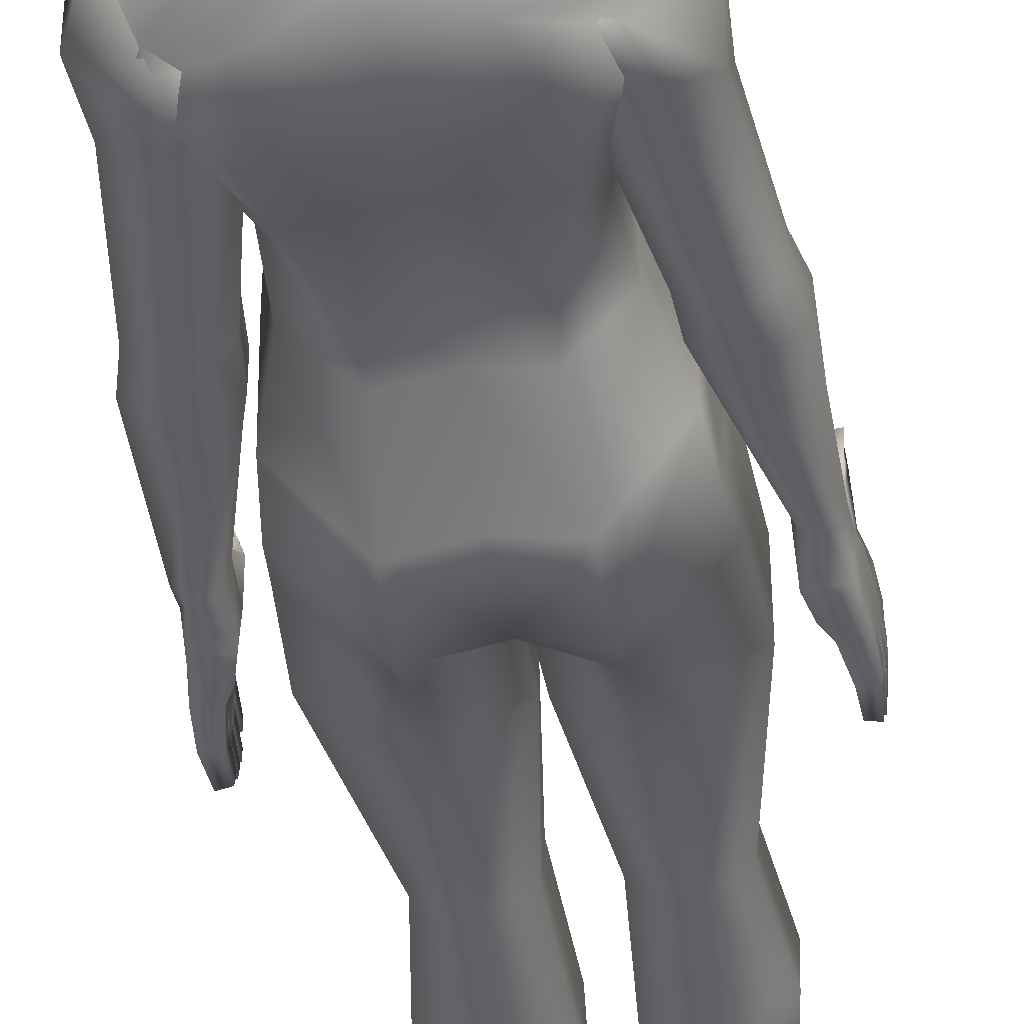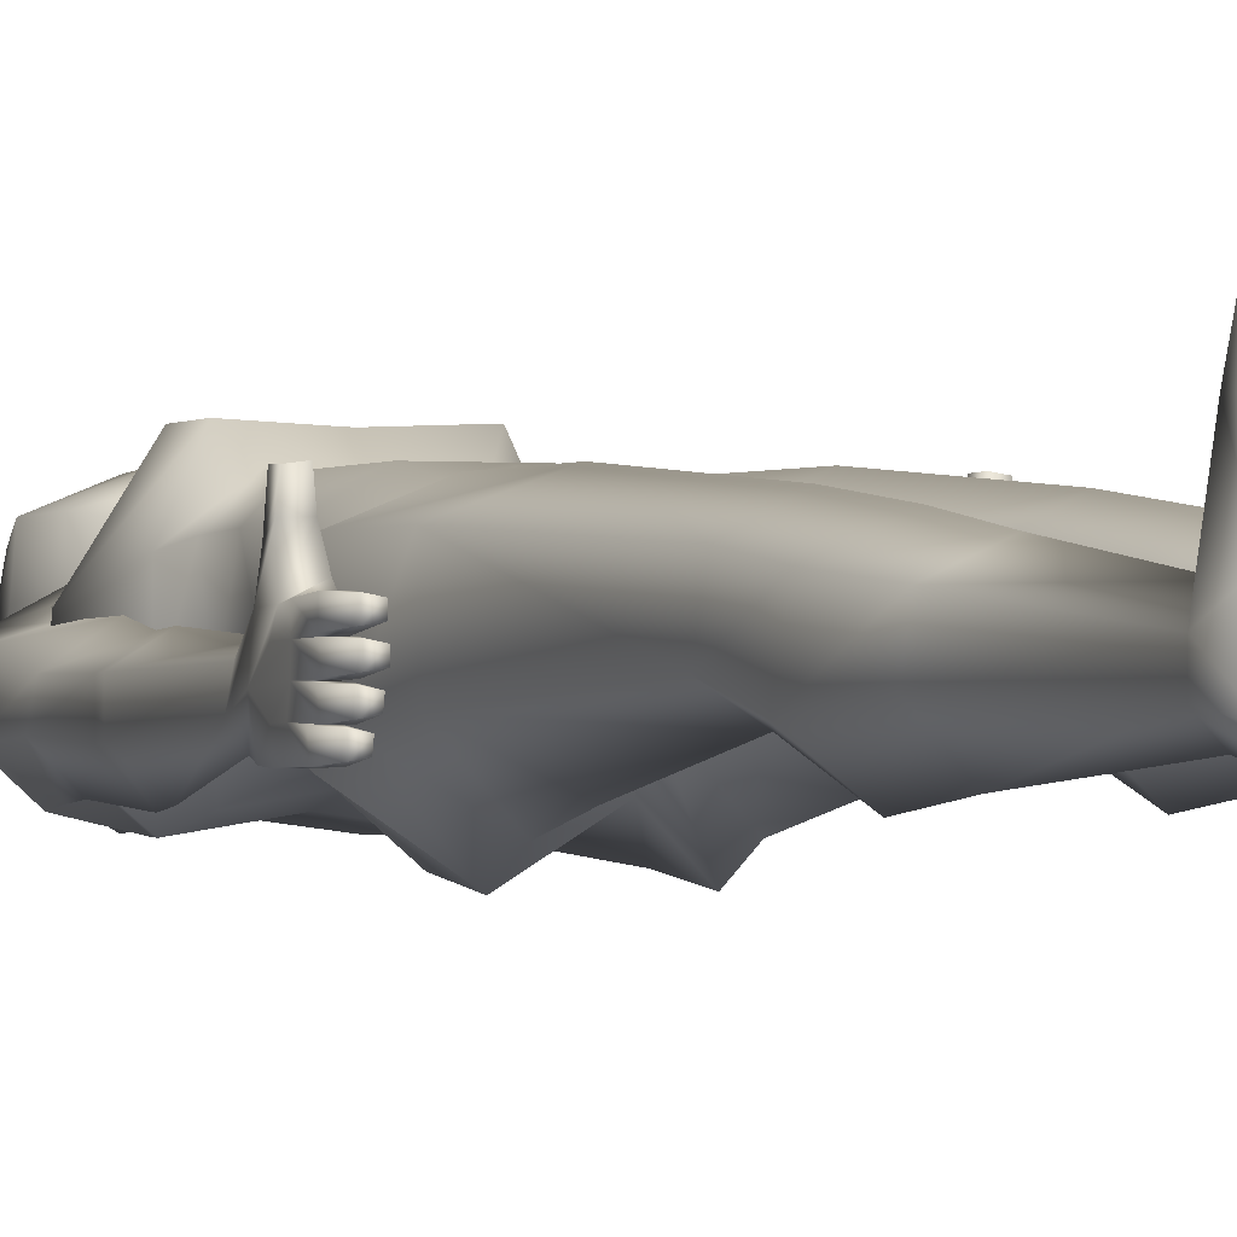
<metadata>
{"format":"obj","ext":"obj","renderer":"f3d","projection":"perspective","resolution":1024,"background":"white","views":[{"elev":-44.8,"azim":-171.5,"up":"+Z"},{"elev":-0.6,"azim":-25.4,"up":"+Z"}]}
</metadata>
<code>
o HumanFemale_meHumanFemale
v 0.2829 0.9138 -0.09995
v 0.2685 0.9151 -0.08042
v 0.2742 0.9146 -0.04754
v 0.2943 0.9128 -0.0342
v 0.3093 0.9115 -0.05383
v 0.3036 0.912 -0.08671
v 0.2989 0.8336 -0.001879
v 0.2883 0.7967 -0.01428
v 0.288 0.7956 -0.03644
v 0.2686 0.8373 -0.01704
v 0.2612 0.8005 -0.01415
v 0.2609 0.7994 -0.0363
v 0.261 0.8016 -0.05854
v 0.2881 0.7978 -0.05867
v 0.3077 0.8711 -0.1049
v 0.2726 0.8754 -0.1052
v 0.2793 0.7478 -0.05749
v 0.2576 0.7508 -0.05739
v 0.2579 0.752 -0.03523
v 0.2796 0.7489 -0.03533
v 0.2776 0.7042 -0.03921
v 0.2622 0.7038 -0.03641
v 0.2619 0.7029 -0.05414
v 0.2775 0.7036 -0.05161
v 0.2594 0.7561 -0.08192
v 0.2789 0.7533 -0.08202
v 0.2801 0.7544 -0.05986
v 0.2584 0.7574 -0.05976
v 0.2631 0.7126 -0.06102
v 0.2785 0.713 -0.06381
v 0.2772 0.7125 -0.07621
v 0.2631 0.7116 -0.07874
v 0.2582 0.756 -0.03301
v 0.2585 0.7571 -0.01086
v 0.2799 0.7529 -0.03312
v 0.2802 0.754 -0.01096
v 0.2783 0.7093 -0.01483
v 0.2781 0.7087 -0.02724
v 0.2628 0.7089 -0.01204
v 0.2626 0.708 -0.02976
v 0.2722 0.8806 -0.01861
v 0.2669 0.8765 -0.06286
v 0.3106 0.876 -0.01793
v 0.3098 0.8712 -0.06263
v 0.2992 0.8662 0.01886
v 0.2728 0.8694 0.01812
v 0.2712 0.8471 0.03052
v 0.2947 0.8443 0.03118
v 0.2912 0.8425 0.06189
v 0.2737 0.8456 0.05953
v 0.2719 0.8593 0.06004
v 0.2966 0.8565 0.06084
v 0.2647 0.7297 -0.1014
v 0.2787 0.7306 -0.0989
v 0.2801 0.7311 -0.0865
v 0.2646 0.7307 -0.0837
v 0.2599 0.7755 -0.08244
v 0.2816 0.7724 -0.08255
v 0.2805 0.7714 -0.1047
v 0.261 0.7742 -0.1046
v 0.2645 0.8214 -0.105
v 0.2889 0.8179 -0.1051
v 0.2884 0.8068 -0.08093
v 0.2627 0.8104 -0.08081
v 0.2995 0.8393 -0.106
v 0.269 0.8444 -0.1063
v 0.2915 0.8349 -0.03764
v 0.2644 0.8387 -0.03751
v 0.291 0.8365 -0.08174
v 0.2653 0.8401 -0.08161
v 0.5013 1.535 6.2e-05
v 0.5013 1.326 0.09828
v 0.5013 1.541 0.07452
v 0.5013 1.613 -0.1533
v 0.3601 1.148 -0.09567
v 0.3602 1.148 -0.0539
v 0.3203 1.152 -0.02844
v 0.2829 1.155 -0.05383
v 0.283 1.155 -0.09564
v 0.3204 1.152 -0.1363
v 0.3323 1.365 -0.09738
v 0.338 1.377 -0.01375
v 0.3592 1.434 -0.01063
v 0.3345 1.489 -0.02512
v 0.3342 1.489 -0.09892
v 0.3566 1.438 -0.1411
v 0.4279 1.439 -0.1577
v 0.4488 1.506 -0.0801
v 0.4492 1.507 -0.0119
v 0.4125 1.412 0.02886
v 0.5013 1.404 0.03574
v 0.5013 1.433 -0.1479
v 0.3806 1.125 -0.06297
v 0.3806 1.169 0.033
v 0.4219 1.191 0.06806
v 0.4401 1.101 -0.1072
v 0.4298 1.049 0.0702
v 0.3552 1.054 0.02648
v 0.4298 1.004 -0.1685
v 0.3538 1.04 -0.09277
v 0.3481 1.005 0.01839
v 0.4282 0.9731 0.05699
v 0.4282 0.9152 -0.1797
v 0.3465 0.9743 -0.1107
v 0.4477 0.09569 -0.06974
v 0.4477 0.09569 -0.03728
v 0.4243 0.09364 -0.01396
v 0.4008 0.09158 -0.03728
v 0.4008 0.09158 -0.06974
v 0.4243 0.09364 -0.09214
v 0.4203 0.541 -0.0847
v 0.3739 0.5433 -0.05546
v 0.3743 0.5212 0.01052
v 0.4211 0.495 0.0408
v 0.4708 0.5191 0.01052
v 0.4704 0.5412 -0.05546
v 0.4724 0.007884 -0.07898
v 0.4617 0.006949 -0.00922
v 0.4322 0.004365 -0.009049
v 0.3843 0.000172 -0.00922
v 0.3873 0.000435 -0.07898
v 0.4319 0.004341 -0.119
v 0.3887 0.000561 0.1091
v 0.4382 0.00489 0.1334
v 0.4721 0.007854 0.1091
v 0.3884 0.02766 0.1091
v 0.436 0.03388 0.1334
v 0.4697 0.03478 0.1091
v 0.5013 1.473 -0.002627
v 0.5013 1.474 -0.1337
v 0.4547 1.571 -0.1033
v 0.4531 1.567 -0.02019
v 0.5013 1.555 -0.1189
v 0.3958 1.329 0.1014
v 0.3956 1.342 -0.1561
v 0.4991 1.338 -0.1401
v 0.4405 1.614 -0.1184
v 0.4507 1.57 0.04998
v 0.4264 1.682 0.05235
v 0.4389 1.683 -0.126
v 0.5013 1.682 0.08211
v 0.5013 1.682 -0.1619
v 0.4436 1.749 0.03275
v 0.4436 1.754 -0.09882
v 0.5013 1.774 0.04803
v 0.5013 1.772 -0.1079
v 0.3568 1.102 -0.09513
v 0.3149 1.106 -0.1313
v 0.2714 1.11 -0.09511
v 0.2714 1.11 -0.0533
v 0.3148 1.106 -0.02615
v 0.3568 1.102 -0.05334
v 0.3835 1.286 -0.05078
v 0.3956 1.317 -0.09316
v 0.3396 1.256 -0.01849
v 0.2993 1.297 -0.05376
v 0.302 1.325 -0.09248
v 0.35 1.347 -0.1318
v 0.4791 0.3716 -0.008685
v 0.4209 0.377 0.02729
v 0.3568 0.3935 -0.002869
v 0.356 0.4189 -0.0774
v 0.4202 0.4191 -0.1265
v 0.4787 0.3973 -0.08378
v 0.3328 0.7919 -0.07601
v 0.3327 0.7961 0.02614
v 0.4246 0.7586 -0.1261
v 0.4243 0.775 0.06105
v 0.4972 0.7319 0.007871
v 0.4973 0.7361 -0.0518
v 0.5052 0.7359 -0.0518
v 0.5053 0.7317 0.007871
v 0.5782 0.7747 0.06105
v 0.5779 0.7584 -0.1261
v 0.6698 0.7959 0.02614
v 0.6697 0.7917 -0.07601
v 0.5238 0.3971 -0.08378
v 0.5823 0.4189 -0.1265
v 0.6465 0.4187 -0.0774
v 0.6457 0.3933 -0.002869
v 0.5816 0.3768 0.02729
v 0.5234 0.3714 -0.008685
v 0.6504 1.344 -0.1318
v 0.6984 1.323 -0.09248
v 0.7011 1.295 -0.05376
v 0.6608 1.253 -0.01849
v 0.6048 1.315 -0.09316
v 0.6169 1.284 -0.05078
v 0.6436 1.1 -0.05334
v 0.6856 1.103 -0.02615
v 0.729 1.107 -0.0533
v 0.729 1.107 -0.09511
v 0.6855 1.103 -0.1313
v 0.6436 1.1 -0.09513
v 0.5589 1.754 -0.09882
v 0.5589 1.749 0.03275
v 0.5636 1.683 -0.126
v 0.5761 1.682 0.05235
v 0.5518 1.57 0.04998
v 0.5621 1.614 -0.1184
v 0.6069 1.342 -0.1561
v 0.6067 1.329 0.1014
v 0.5495 1.567 -0.02019
v 0.5478 1.571 -0.1033
v 0.5328 0.03458 0.1091
v 0.5665 0.03368 0.1334
v 0.6141 0.02746 0.1091
v 0.5304 0.007654 0.1091
v 0.5643 0.00469 0.1334
v 0.6138 0.000361 0.1091
v 0.5706 0.004141 -0.119
v 0.6152 0.000234 -0.07898
v 0.6182 -2.8e-05 -0.00922
v 0.5703 0.004165 -0.009049
v 0.5408 0.006748 -0.00922
v 0.5301 0.007684 -0.07898
v 0.5321 0.541 -0.05546
v 0.5317 0.5189 0.01052
v 0.5814 0.4948 0.0408
v 0.6282 0.521 0.01052
v 0.6286 0.5431 -0.05546
v 0.5822 0.5408 -0.0847
v 0.5782 0.09344 -0.09214
v 0.6017 0.09138 -0.06974
v 0.6017 0.09138 -0.03728
v 0.5782 0.09344 -0.01396
v 0.5548 0.09549 -0.03728
v 0.5548 0.09549 -0.06974
v 0.5013 0.909 0.04598
v 0.5013 0.874 -0.1242
v 0.656 0.9743 -0.1107
v 0.5743 0.9152 -0.1797
v 0.5743 0.9731 0.05699
v 0.6544 1.005 0.01839
v 0.5013 1.049 0.0702
v 0.6487 1.04 -0.09277
v 0.5727 1.004 -0.1685
v 0.6474 1.054 0.02648
v 0.5727 1.049 0.0702
v 0.5624 1.101 -0.1072
v 0.5807 1.191 0.06806
v 0.6219 1.169 0.033
v 0.6219 1.125 -0.06297
v 0.5013 1.191 0.05828
v 0.59 1.412 0.02886
v 0.5533 1.507 -0.0119
v 0.5537 1.506 -0.0801
v 0.5746 1.439 -0.1577
v 0.6968 0.9097 -0.08671
v 0.6911 0.9092 -0.05383
v 0.7061 0.9105 -0.0342
v 0.7262 0.9123 -0.04754
v 0.7319 0.9128 -0.08042
v 0.7175 0.9115 -0.09995
v 0.6448 1.436 -0.1411
v 0.6673 1.487 -0.09892
v 0.667 1.488 -0.02512
v 0.6423 1.433 -0.01063
v 0.6645 1.377 -0.01375
v 0.6702 1.365 -0.09738
v 0.68 1.149 -0.1363
v 0.7174 1.153 -0.09563
v 0.7176 1.153 -0.05383
v 0.6801 1.149 -0.02844
v 0.6402 1.146 -0.0539
v 0.6403 1.146 -0.09567
v 0.5013 1.007 -0.1557
v 0.5013 1.103 -0.09837
v 0.4385 0.00491 0.06532
v 0.3843 0.00017 0.06455
v 0.3836 0.03407 0.06715
v 0.4734 0.007967 0.06455
v 0.4694 0.04157 0.06715
v 0.4346 0.05267 0.07064
v 0.5679 0.05247 0.07064
v 0.5331 0.04137 0.06715
v 0.5291 0.007766 0.06455
v 0.6189 0.03387 0.06715
v 0.6182 -3e-05 0.06455
v 0.564 0.00471 0.06532
v 0.4702 0.2678 -0.0173
v 0.4217 0.2807 0.01215
v 0.3699 0.2942 -0.01331
v 0.3697 0.3078 -0.06458
v 0.4211 0.3182 -0.113
v 0.4699 0.2814 -0.06857
v 0.5326 0.2812 -0.06857
v 0.5814 0.318 -0.113
v 0.6328 0.3076 -0.06458
v 0.6326 0.294 -0.01331
v 0.5808 0.2805 0.01215
v 0.5323 0.2676 -0.0173
v 0.3401 0.9127 -0.08588
v 0.343 0.9606 0.02585
v 0.4286 0.8573 -0.1478
v 0.4263 0.946 0.06071
v 0.503 0.8645 -0.06908
v 0.5031 0.8701 0.01433
v 0.5762 0.9458 0.06071
v 0.5739 0.8571 -0.1478
v 0.6595 0.9604 0.02585
v 0.6624 0.9125 -0.08588
v 0.4995 0.8647 -0.06908
v 0.4994 0.8703 0.01433
v 0.3872 1.23 -0.07838
v 0.3821 1.239 0.03008
v 0.4249 1.24 0.07185
v 0.4184 1.226 -0.121
v 0.5841 1.226 -0.121
v 0.5776 1.24 0.07185
v 0.6204 1.239 0.03008
v 0.6153 1.23 -0.07838
v 0.5013 1.227 -0.1081
v 0.5013 1.242 0.06626
v 0.4003 1.387 -0.03387
v 0.4168 1.394 -0.09497
v 0.351 1.393 -0.0207
v 0.296 1.402 -0.0374
v 0.2966 1.404 -0.09831
v 0.3568 1.409 -0.1364
v 0.6436 1.407 -0.1364
v 0.7038 1.402 -0.09831
v 0.7044 1.4 -0.0374
v 0.6494 1.391 -0.0207
v 0.5836 1.392 -0.09497
v 0.6002 1.385 -0.03387
v 0.4289 1.612 -0.03028
v 0.5737 1.612 -0.03028
v 0.4352 1.613 0.05475
v 0.5013 1.613 0.08661
v 0.5673 1.613 0.05475
v 0.4197 1.681 -0.02645
v 0.5828 1.681 -0.02645
v 0.4351 1.758 -0.03088
v 0.5674 1.758 -0.03088
v 0.5013 1.787 -0.03308
v 0.7351 0.8378 -0.08161
v 0.7094 0.8342 -0.08174
v 0.7361 0.8364 -0.03751
v 0.7089 0.8326 -0.03764
v 0.7314 0.8421 -0.1063
v 0.7009 0.837 -0.106
v 0.7377 0.8081 -0.08081
v 0.712 0.8045 -0.08093
v 0.7115 0.8156 -0.1051
v 0.7359 0.8191 -0.105
v 0.7395 0.7719 -0.1046
v 0.7199 0.7691 -0.1047
v 0.7188 0.7701 -0.08255
v 0.7405 0.7732 -0.08244
v 0.7358 0.7284 -0.0837
v 0.7203 0.7288 -0.0865
v 0.7217 0.7283 -0.0989
v 0.7357 0.7274 -0.1014
v 0.7038 0.8542 0.06084
v 0.7285 0.8571 0.06004
v 0.7267 0.8433 0.05953
v 0.7092 0.8402 0.06189
v 0.7057 0.842 0.03118
v 0.7292 0.8448 0.03053
v 0.7276 0.8671 0.01812
v 0.7012 0.8639 0.01887
v 0.6906 0.8689 -0.06263
v 0.6898 0.8738 -0.01793
v 0.7335 0.8742 -0.06286
v 0.7282 0.8783 -0.01861
v 0.7378 0.7057 -0.02976
v 0.7376 0.7066 -0.01204
v 0.7223 0.7064 -0.02724
v 0.7221 0.707 -0.01483
v 0.7202 0.7518 -0.01096
v 0.7205 0.7506 -0.03312
v 0.7419 0.7548 -0.01086
v 0.7422 0.7537 -0.03301
v 0.7373 0.7093 -0.07874
v 0.7232 0.7102 -0.07621
v 0.7219 0.7107 -0.06381
v 0.7374 0.7103 -0.06102
v 0.7421 0.7552 -0.05976
v 0.7204 0.7521 -0.05986
v 0.7215 0.7511 -0.08201
v 0.741 0.7538 -0.08192
v 0.7229 0.7013 -0.05161
v 0.7385 0.7006 -0.05414
v 0.7383 0.7015 -0.03641
v 0.7228 0.7019 -0.03921
v 0.7209 0.7466 -0.03533
v 0.7425 0.7497 -0.03523
v 0.7428 0.7486 -0.05739
v 0.7212 0.7455 -0.05749
v 0.7278 0.8731 -0.1052
v 0.6927 0.8688 -0.1049
v 0.7123 0.7955 -0.05867
v 0.7394 0.7993 -0.05854
v 0.7395 0.7971 -0.0363
v 0.7392 0.7983 -0.01415
v 0.7318 0.835 -0.01704
v 0.7124 0.7933 -0.03644
v 0.7121 0.7944 -0.01428
v 0.7015 0.8313 -0.001878
v 0.3669 1.278 -0.08199
v 0.368 1.28 0.02094
v 0.4023 1.272 0.1032
v 0.4092 1.275 -0.1376
v 0.5933 1.275 -0.1376
v 0.6002 1.272 0.1032
v 0.6345 1.28 0.02094
v 0.6356 1.278 -0.08199
v 0.5013 1.274 -0.1232
v 0.5013 1.277 0.09918
f 119 120 121 122
f 117 118 119 122
f 216 211 214 215
f 214 211 212 213
f 119 269 270 120
f 269 124 123 270
f 118 272 269 119
f 272 125 124 269
f 214 280 277 215
f 280 209 208 277
f 213 279 280 214
f 279 210 209 280
f 7 10 11 8
f 14 9 20 17
f 13 14 17 18
f 12 13 18 19
f 9 12 19 20
f 20 19 22 21
f 19 18 23 22
f 18 17 24 23
f 17 20 21 24
f 21 22 23 24
f 13 64 25 28
f 63 14 27 26
f 14 13 28 27
f 27 28 29 30
f 26 27 30 31
f 28 25 32 29
f 25 26 31 32
f 30 29 32 31
f 11 12 33 34
f 12 9 35 33
f 8 11 34 36
f 9 8 36 35
f 35 36 37 38
f 36 34 39 37
f 33 35 38 40
f 34 33 40 39
f 37 39 40 38
f 43 41 46 45
f 7 43 45 48
f 41 10 47 46
f 10 7 48 47
f 47 48 49 50
f 46 47 50 51
f 48 45 52 49
f 45 46 51 52
f 50 49 52 51
f 3 41 43 4
f 2 42 41 3
f 1 16 42 2
f 5 44 15 6
f 4 43 44 5
f 55 56 53 54
f 60 59 54 53
f 57 60 53 56
f 59 58 55 54
f 58 57 56 55
f 62 63 58 59
f 64 61 60 57
f 61 62 59 60
f 1 6 15 16
f 16 15 65 66
f 61 66 65 62
f 13 42 70 64
f 61 64 70 66
f 16 66 70 42
f 12 68 42 13
f 10 41 42 68
f 10 68 12 11
f 9 14 44 67
f 14 63 69 44
f 7 67 44 43
f 15 44 69 65
f 62 65 69 63
f 7 8 9 67
f 25 64 63 26
f 57 58 63 64
f 86 85 88 87
f 85 84 89 88
f 84 83 90 89
f 97 98 101 102
f 100 99 103 104
f 99 267 230 103
f 235 97 102 229
f 98 100 104 101
f 105 106 118 117
f 108 109 121 120
f 109 110 122 121
f 110 105 117 122
f 128 127 124 125
f 127 126 123 124
f 89 90 91 129
f 87 88 130 92
f 88 89 132 131
f 71 132 89 129
f 130 88 131 133
f 91 90 134 72
f 87 92 136 135
f 82 134 90 83
f 81 86 87 135
f 244 95 97 235
f 94 98 97 95
f 93 100 98 94
f 93 96 99 100
f 268 267 99 96
f 132 71 73 138
f 133 131 137 74
f 74 137 140 142
f 139 141 145 143
f 142 140 144 146
f 75 147 148 80
f 1 148 147 6
f 80 148 149 79
f 148 1 2 149
f 79 149 150 78
f 149 2 3 150
f 78 150 151 77
f 150 3 4 151
f 77 151 152 76
f 151 4 5 152
f 76 152 147 75
f 152 5 6 147
f 76 153 155 77
f 77 155 156 78
f 78 156 157 79
f 79 157 158 80
f 154 75 80 158
f 75 154 153 76
f 266 265 188 187
f 187 183 261 266
f 262 261 183 184
f 263 262 184 185
f 264 263 185 186
f 265 264 186 188
f 189 194 249 250
f 265 266 194 189
f 190 189 250 251
f 264 265 189 190
f 191 190 251 252
f 263 264 190 191
f 192 191 252 253
f 262 263 191 192
f 193 192 253 254
f 261 262 192 193
f 194 193 254 249
f 266 261 193 194
f 142 146 195 197
f 198 196 145 141
f 74 142 197 200
f 133 74 200 204
f 73 71 203 199
f 268 240 237 267
f 243 236 237 240
f 243 242 238 236
f 242 241 239 238
f 244 235 239 241
f 260 201 248 255
f 259 258 245 202
f 248 201 136 92
f 91 72 202 245
f 130 133 204 247
f 71 129 246 203
f 247 204 203 246
f 248 92 130 247
f 246 129 91 245
f 206 209 210 207
f 205 208 209 206
f 223 211 216 228
f 224 212 211 223
f 225 213 212 224
f 228 216 215 227
f 238 234 231 236
f 235 229 233 239
f 237 232 230 267
f 236 231 232 237
f 239 233 234 238
f 257 246 245 258
f 256 247 246 257
f 255 248 247 256
f 120 270 271 108
f 270 123 126 271
f 106 273 272 118
f 273 128 125 272
f 108 271 274 107
f 271 126 127 274
f 107 274 273 106
f 274 127 128 273
f 227 276 275 226
f 276 205 206 275
f 226 275 278 225
f 275 206 207 278
f 215 277 276 227
f 277 208 205 276
f 225 278 279 213
f 278 207 210 279
f 159 281 286 164
f 281 106 105 286
f 160 282 281 159
f 282 107 106 281
f 161 283 282 160
f 283 108 107 282
f 162 284 283 161
f 284 109 108 283
f 163 285 284 162
f 285 110 109 284
f 164 286 285 163
f 286 105 110 285
f 178 288 287 177
f 288 223 228 287
f 179 289 288 178
f 289 224 223 288
f 180 290 289 179
f 290 225 224 289
f 181 291 290 180
f 291 226 225 290
f 182 292 291 181
f 292 227 226 291
f 177 287 292 182
f 287 228 227 292
f 104 293 294 101
f 293 165 166 294
f 103 295 293 104
f 295 167 165 293
f 101 294 296 102
f 294 166 168 296
f 102 296 304 229
f 296 168 169 304
f 230 303 295 103
f 303 170 167 295
f 229 304 303 230
f 304 169 170 303
f 230 297 298 229
f 297 171 172 298
f 232 300 297 230
f 300 174 171 297
f 229 298 299 233
f 298 172 173 299
f 233 299 301 234
f 299 173 175 301
f 231 302 300 232
f 302 176 174 300
f 234 301 302 231
f 301 175 176 302
f 305 93 94 306
f 306 94 95 307
f 244 314 307 95
f 308 96 93 305
f 96 308 313 268
f 268 313 309 240
f 312 243 240 309
f 241 310 314 244
f 310 241 242 311
f 311 242 243 312
f 153 315 317 155
f 315 82 83 317
f 155 317 318 156
f 317 83 84 318
f 156 318 319 157
f 318 84 85 319
f 157 319 320 158
f 319 85 86 320
f 81 316 320 86
f 316 154 158 320
f 154 316 315 153
f 316 81 82 315
f 188 326 325 187
f 326 259 260 325
f 255 321 325 260
f 321 183 187 325
f 183 321 322 184
f 321 255 256 322
f 184 322 323 185
f 322 256 257 323
f 185 323 324 186
f 323 257 258 324
f 186 324 326 188
f 324 258 259 326
f 73 330 329 138
f 330 141 139 329
f 199 331 330 73
f 331 198 141 330
f 199 203 328 331
f 200 328 203 204
f 132 138 329 327
f 131 132 327 137
f 198 331 328 333
f 197 333 328 200
f 139 332 327 329
f 137 327 332 140
f 196 198 333 335
f 195 335 333 197
f 140 332 334 144
f 139 143 334 332
f 145 196 335 336
f 143 145 336 334
f 144 334 336 146
f 146 336 335 195
f 350 343 344 349
f 382 381 344 343
f 400 340 398 399
f 345 344 338 342
f 392 342 338 363
f 400 364 363 340
f 393 363 338 344
f 398 340 363 393
f 397 396 395 339
f 397 339 365 366
f 395 394 365 339
f 391 365 337 341
f 346 341 337 343
f 394 343 337 365
f 346 345 342 341
f 391 341 342 392
f 254 391 392 249
f 346 347 348 345
f 343 350 347 346
f 345 348 349 344
f 349 352 351 350
f 348 353 352 349
f 350 351 354 347
f 347 354 353 348
f 352 353 354 351
f 251 250 363 364
f 250 249 392 363
f 254 253 365 391
f 253 252 366 365
f 252 251 364 366
f 357 356 355 358
f 362 355 356 361
f 359 358 355 362
f 361 356 357 360
f 360 357 358 359
f 397 360 359 400
f 366 361 360 397
f 400 359 362 364
f 364 362 361 366
f 370 369 367 368
f 373 368 367 374
f 374 367 369 372
f 371 370 368 373
f 372 369 370 371
f 398 372 371 399
f 399 371 373 396
f 395 374 372 398
f 396 373 374 395
f 377 376 375 378
f 382 375 376 381
f 379 378 375 382
f 381 376 377 380
f 380 377 378 379
f 393 380 379 394
f 344 381 380 393
f 394 379 382 343
f 386 383 384 385
f 390 383 386 387
f 389 384 383 390
f 388 385 384 389
f 387 386 385 388
f 398 387 388 395
f 395 388 389 394
f 394 389 390 393
f 393 390 387 398
f 400 399 396 397
f 81 401 402 82
f 401 305 306 402
f 82 402 403 134
f 402 306 307 403
f 314 410 403 307
f 410 72 134 403
f 135 404 401 81
f 404 308 305 401
f 308 404 409 313
f 404 135 136 409
f 313 409 405 309
f 409 136 201 405
f 260 408 405 201
f 408 312 309 405
f 310 406 410 314
f 406 202 72 410
f 202 406 407 259
f 406 310 311 407
f 259 407 408 260
f 407 311 312 408
f 173 219 220 175
f 175 220 221 176
f 172 218 219 173
f 180 220 219 181
f 179 221 220 180
f 178 222 221 179
f 177 217 222 178
f 177 182 218 217
f 181 219 218 182
f 174 176 221 222
f 171 174 222 217
f 171 217 218 172
f 114 115 169 168
f 113 114 168 166
f 115 116 170 169
f 115 159 164 116
f 114 160 159 115
f 113 161 160 114
f 112 162 161 113
f 112 113 166 165
f 111 167 170 116
f 111 116 164 163
f 111 112 165 167
f 111 163 162 112

</code>
